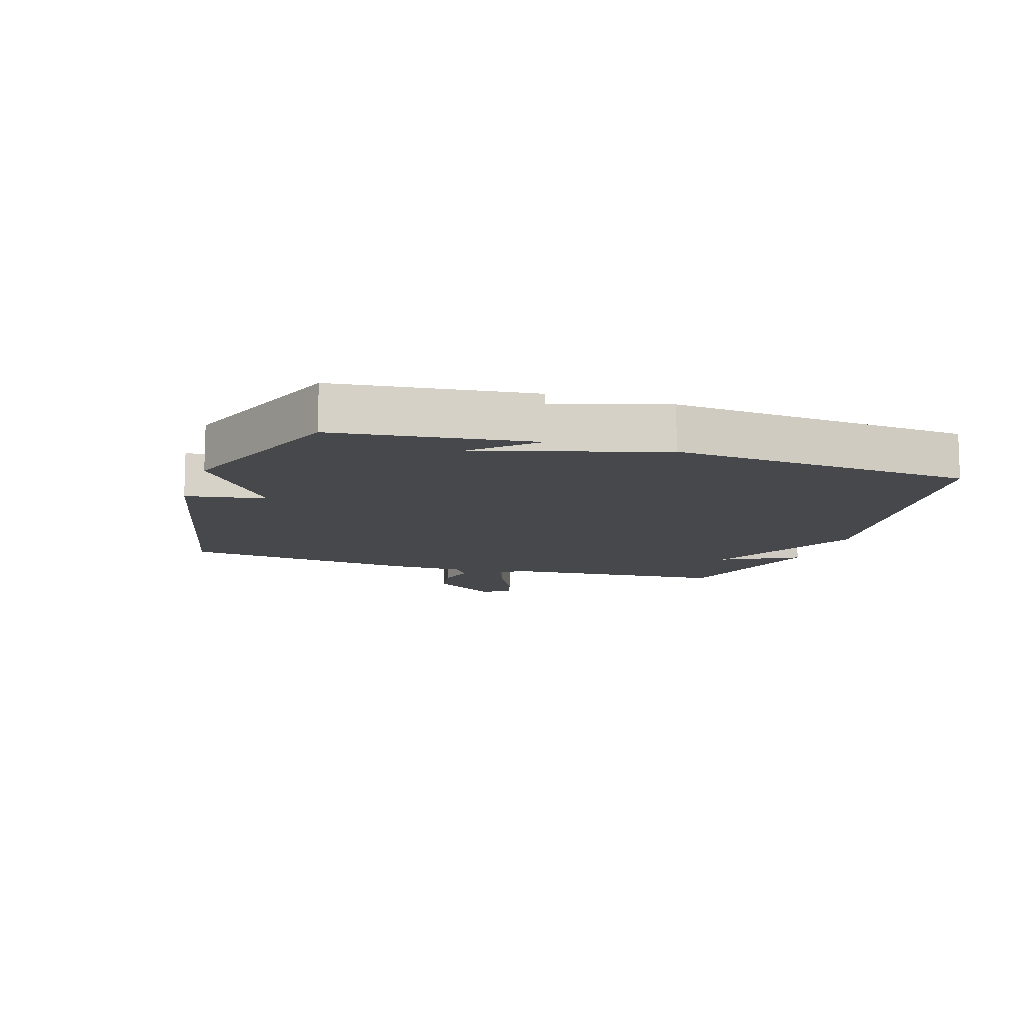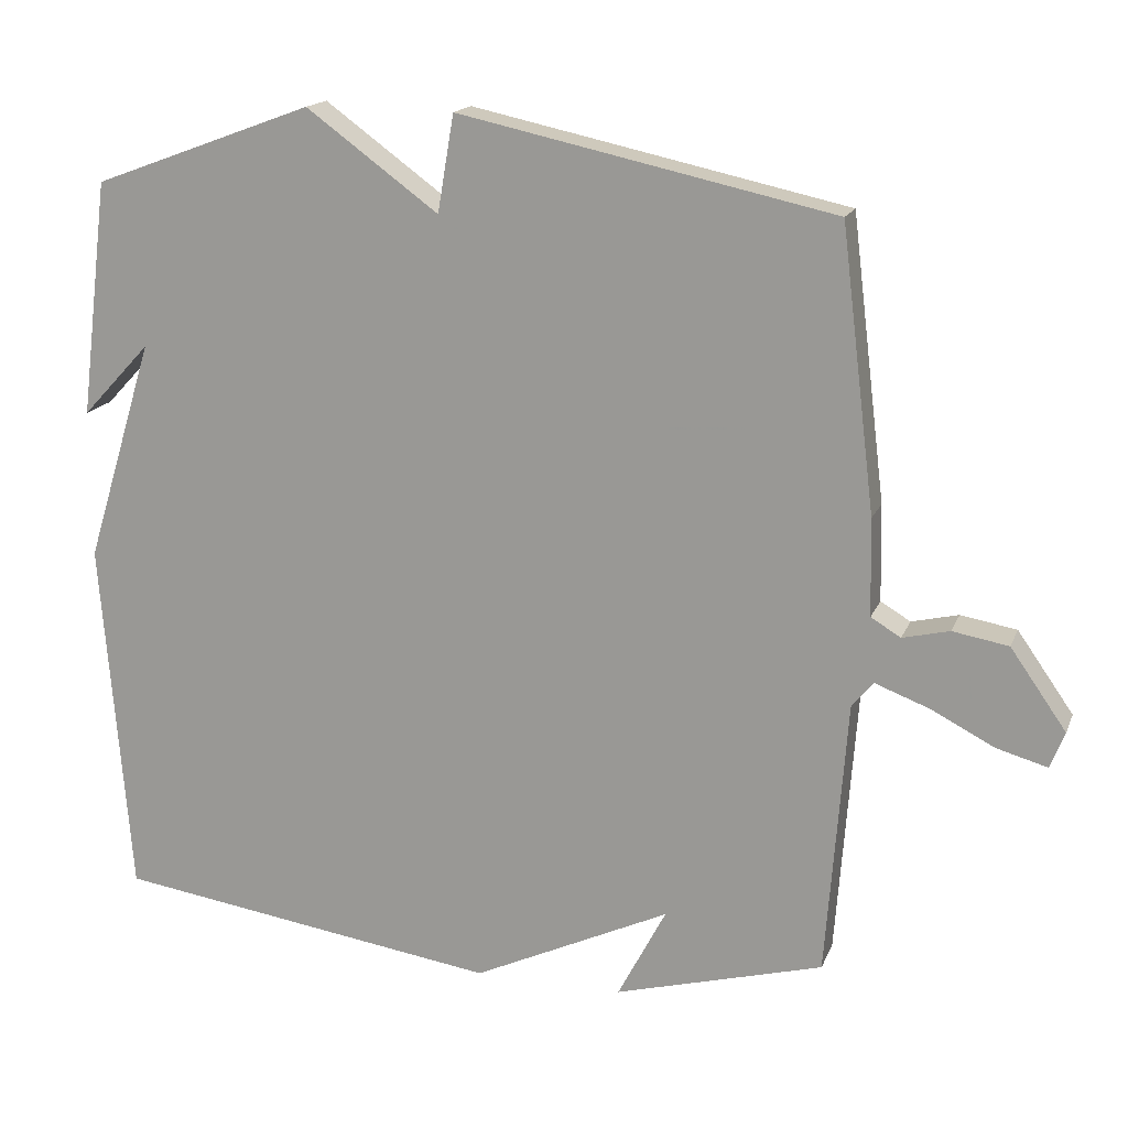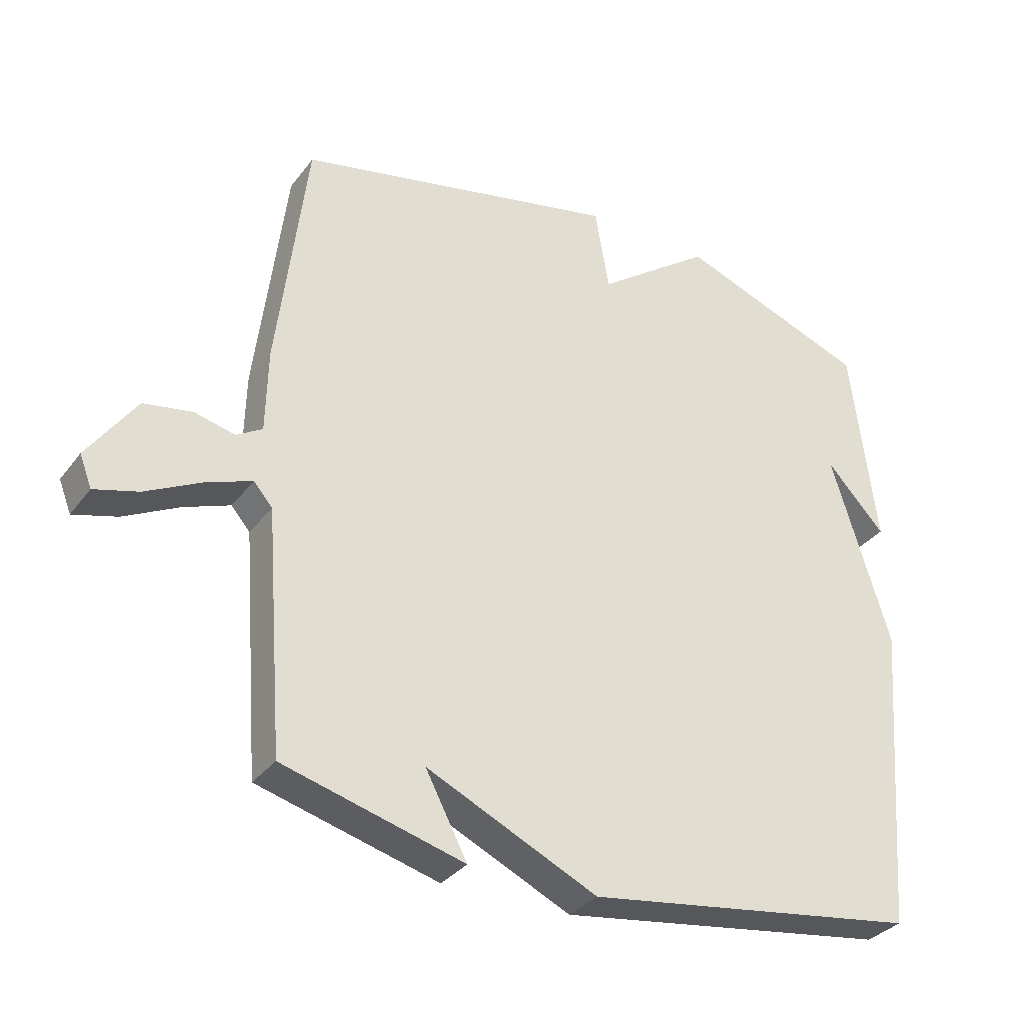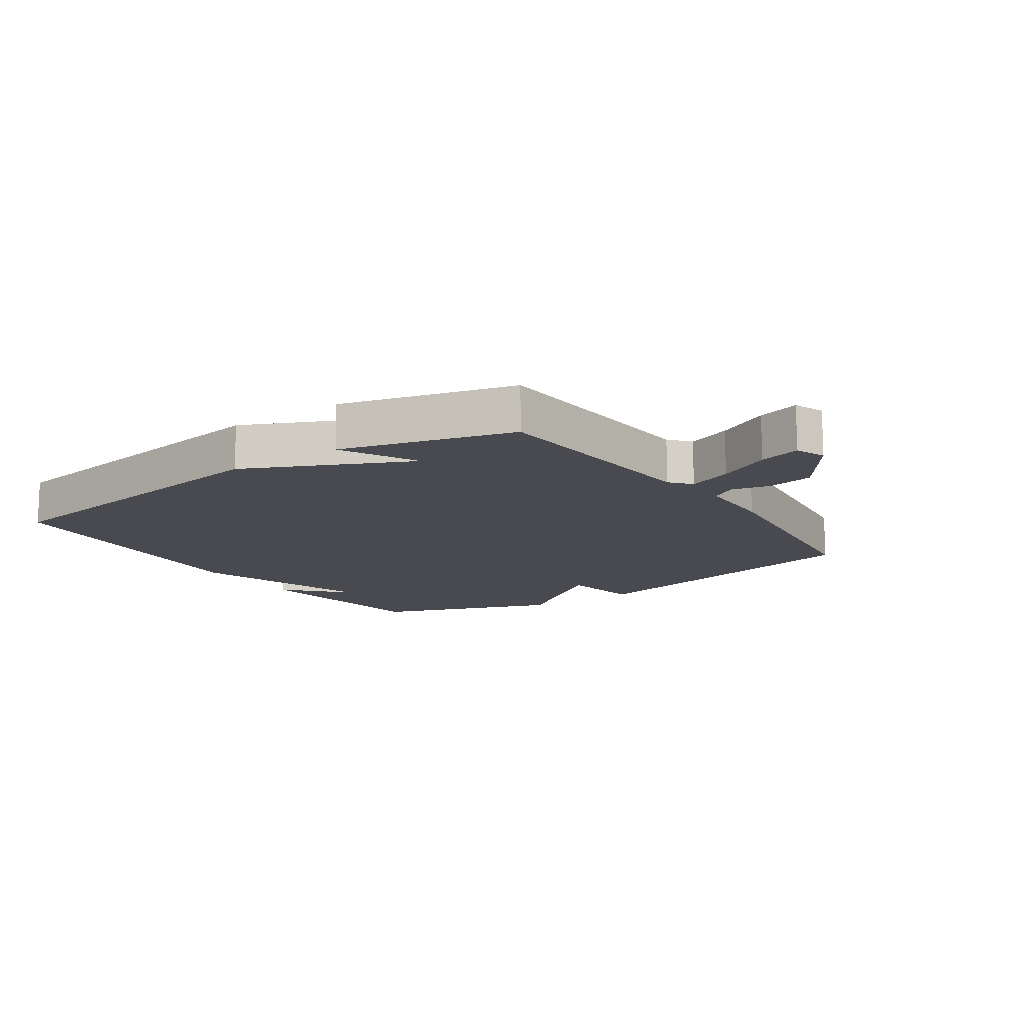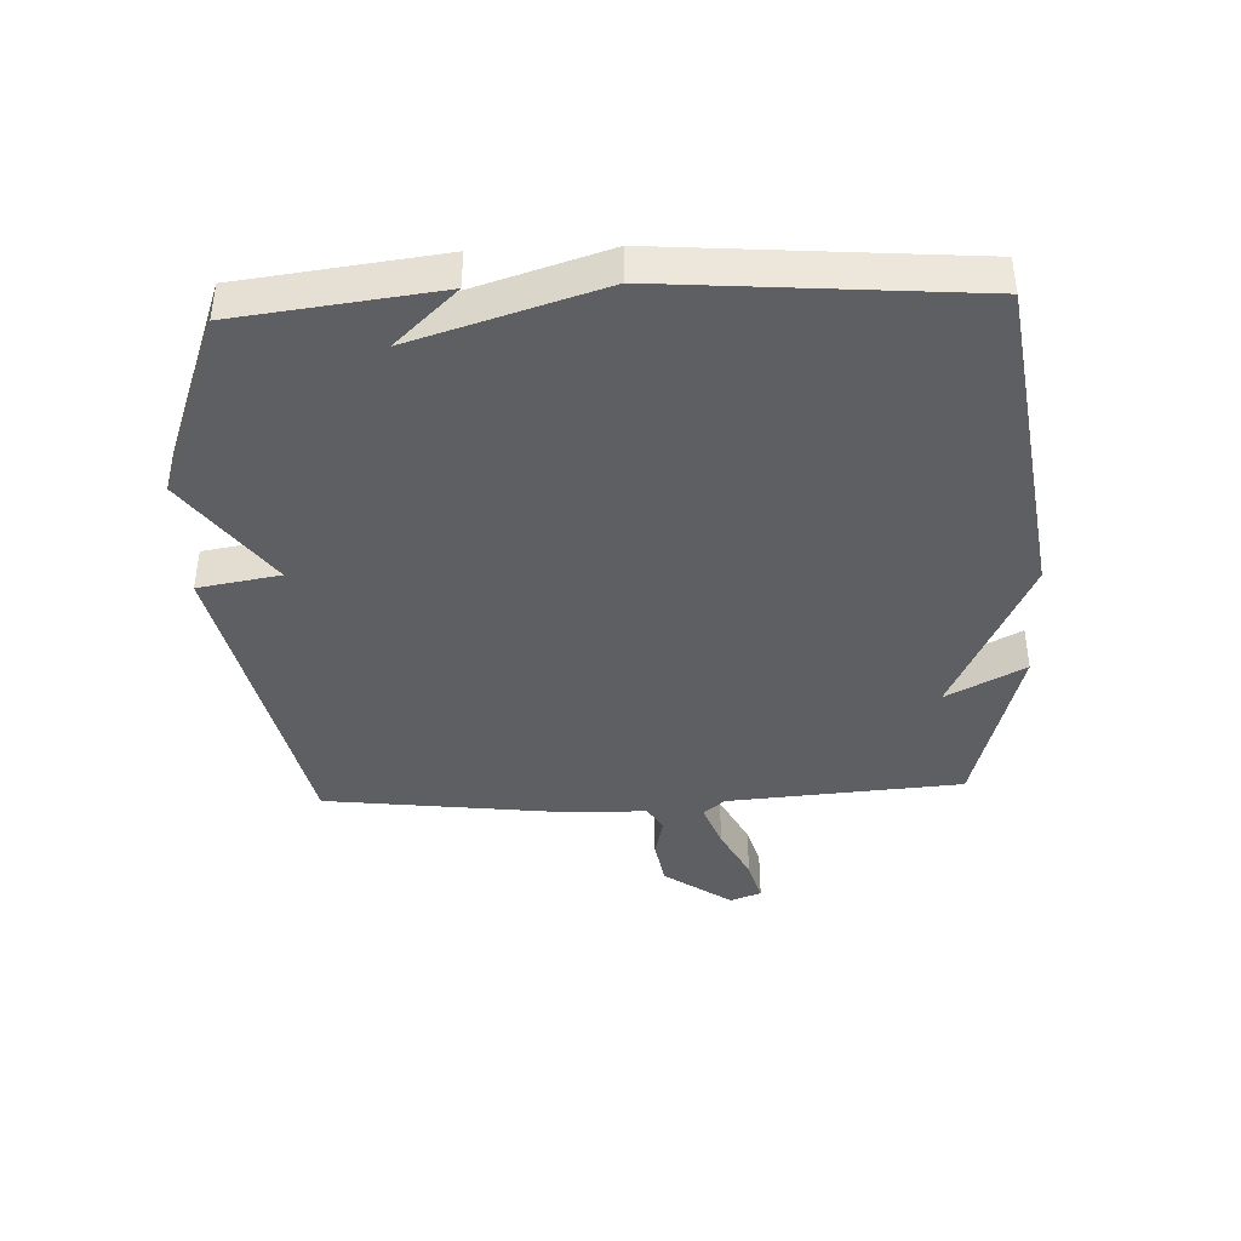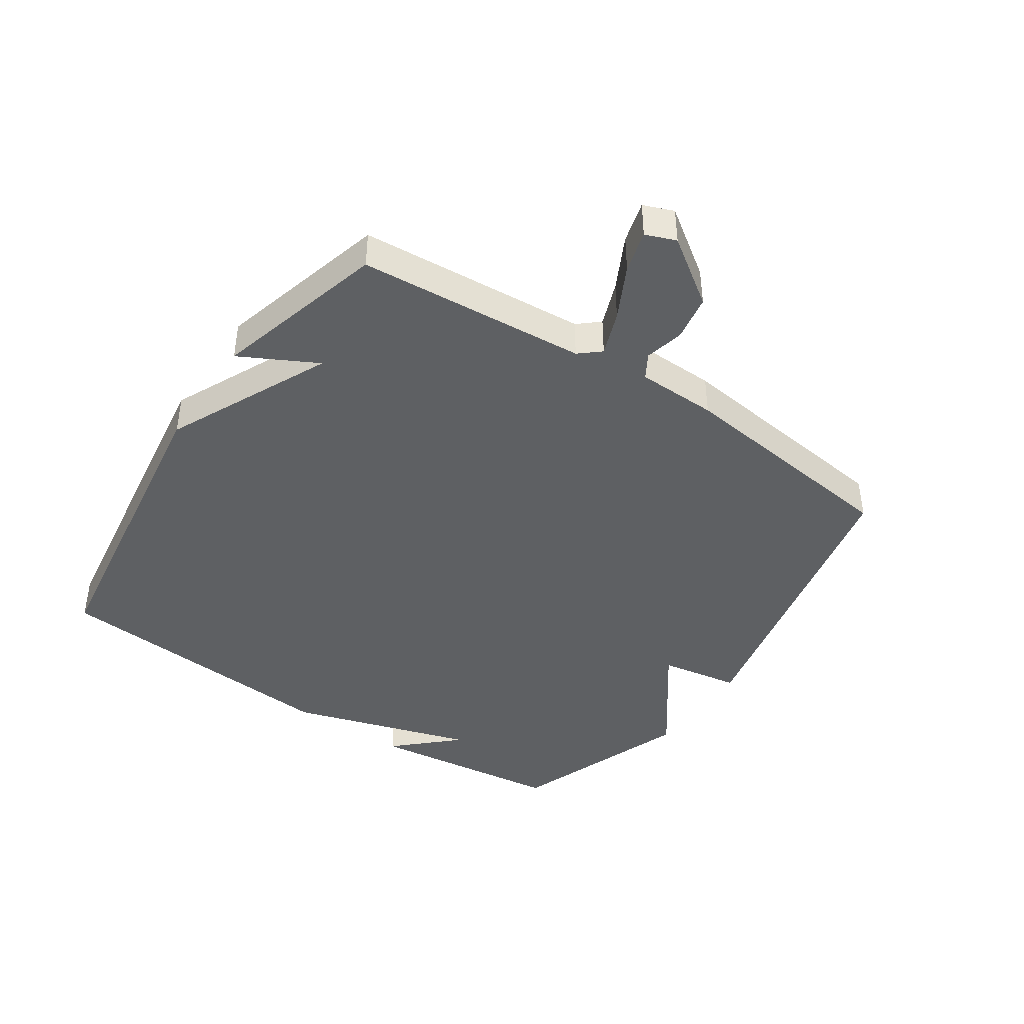
<metadata>
{"format":"obj","ext":"obj","renderer":"f3d","projection":"perspective","resolution":1024,"background":"white","views":[{"elev":-11.1,"azim":72.2,"up":"+Y"},{"elev":16.6,"azim":-162.9,"up":"+Z"},{"elev":-32.9,"azim":-31.0,"up":"+Z"},{"elev":-13.6,"azim":-145.6,"up":"+Y"},{"elev":-40.9,"azim":92.5,"up":"+Y"},{"elev":-42.5,"azim":-124.0,"up":"+Y"}]}
</metadata>
<code>
v 0.5 0.07 0.5
v 0.539 0.07 0.183
v 0.447 0.07 0.281
v 0.539 0.07 -0.017
v 0.5 0.07 -0.5
v -0.02 0.07 -0.576
v -0.285 0.07 -0.452
v -0.22 0.07 -0.576
v -0.5 0.07 -0.5
v -0.528 0.07 -0.129
v -0.557 0.07 -0.095
v -0.629 0.07 -0.122
v -0.715 0.07 -0.166
v -0.783 0.07 -0.185
v -0.802 0.07 -0.136
v -0.727 0.07 -0.029
v -0.652 0.07 -0.016
v -0.589 0.07 -0.031
v -0.549 0.07 -0.007
v -0.546 0.07 0.123
v -0.5 0.07 0.5
v 0.004 0.07 0.609
v 0.026 0.07 0.479
v 0.204 0.07 0.609
v 0.5 0 0.5
v 0.539 0 0.183
v 0.447 0 0.281
v 0.539 0 -0.017
v 0.5 0 -0.5
v -0.02 0 -0.576
v -0.285 0 -0.452
v -0.22 0 -0.576
v -0.5 0 -0.5
v -0.528 0 -0.129
v -0.557 0 -0.095
v -0.629 0 -0.122
v -0.715 0 -0.166
v -0.783 0 -0.185
v -0.802 0 -0.136
v -0.727 0 -0.029
v -0.652 0 -0.016
v -0.589 0 -0.031
v -0.549 0 -0.007
v -0.546 0 0.123
v -0.5 0 0.5
v 0.004 0 0.609
v 0.026 0 0.479
v 0.204 0 0.609
f 23 24 1
f 21 22 23
f 20 21 23
f 19 20 23
f 19 23 1
f 18 19 1
f 16 17 18
f 15 16 18
f 14 15 18
f 13 14 18
f 12 13 18
f 11 12 18 1
f 10 11 1
f 7 8 9 10
f 6 7 10
f 5 6 10
f 4 5 10
f 3 4 10
f 3 10 1
f 1 2 3
f 25 48 47
f 47 46 45
f 47 45 44
f 47 44 43
f 25 47 43
f 25 43 42
f 42 41 40
f 42 40 39
f 42 39 38
f 42 38 37
f 42 37 36
f 25 42 36 35
f 25 35 34
f 34 33 32 31
f 34 31 30
f 34 30 29
f 34 29 28
f 34 28 27
f 25 34 27
f 27 26 25
f 1 25 26 2
f 2 26 27 3
f 3 27 28 4
f 4 28 29 5
f 5 29 30 6
f 6 30 31 7
f 7 31 32 8
f 8 32 33 9
f 9 33 34 10
f 10 34 35 11
f 11 35 36 12
f 12 36 37 13
f 13 37 38 14
f 14 38 39 15
f 15 39 40 16
f 16 40 41 17
f 17 41 42 18
f 18 42 43 19
f 19 43 44 20
f 20 44 45 21
f 21 45 46 22
f 22 46 47 23
f 23 47 48 24
f 24 48 25 1

</code>
